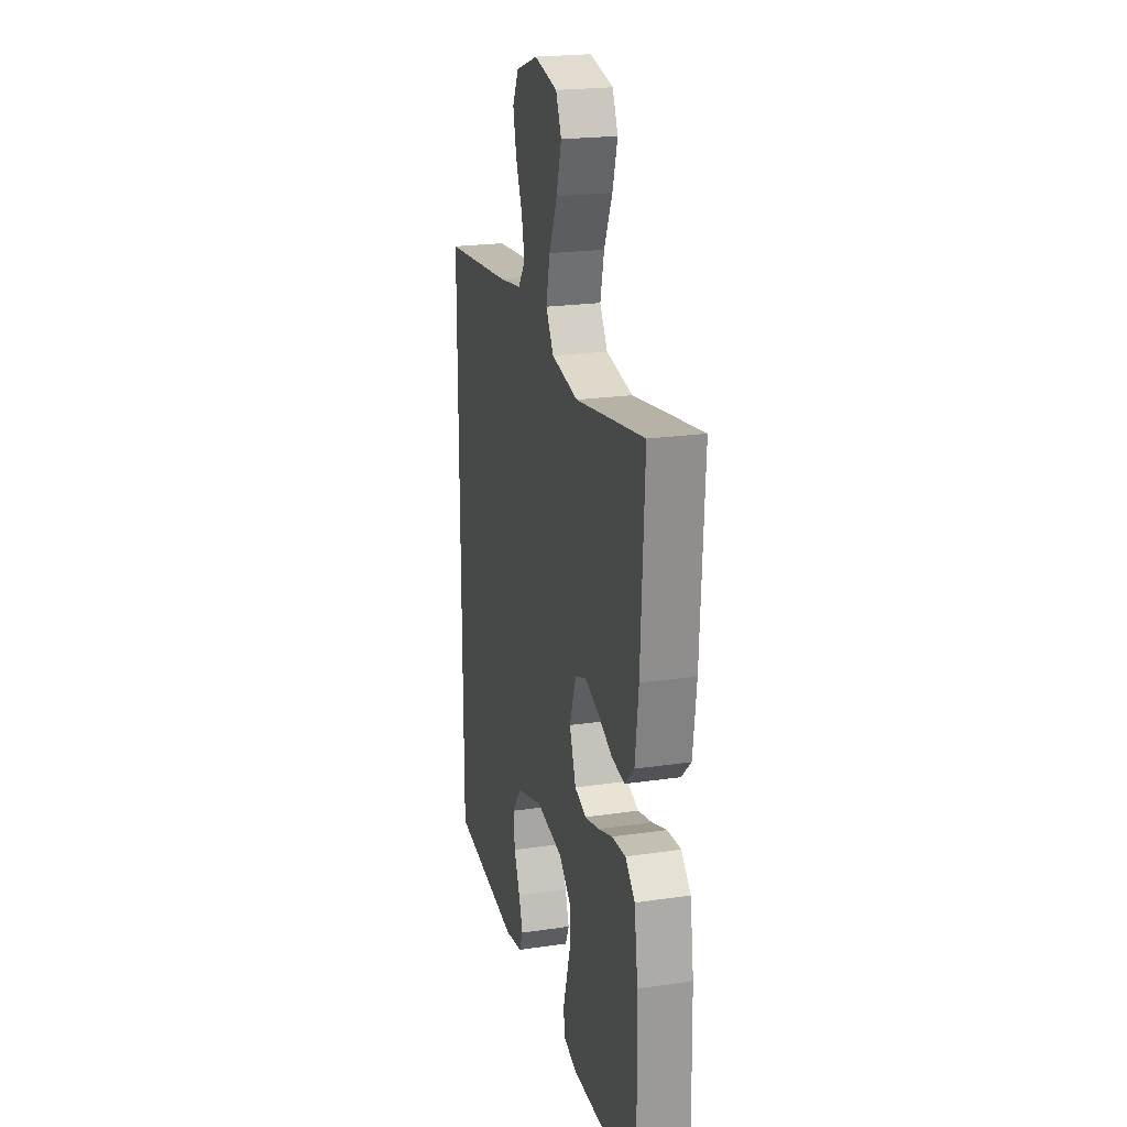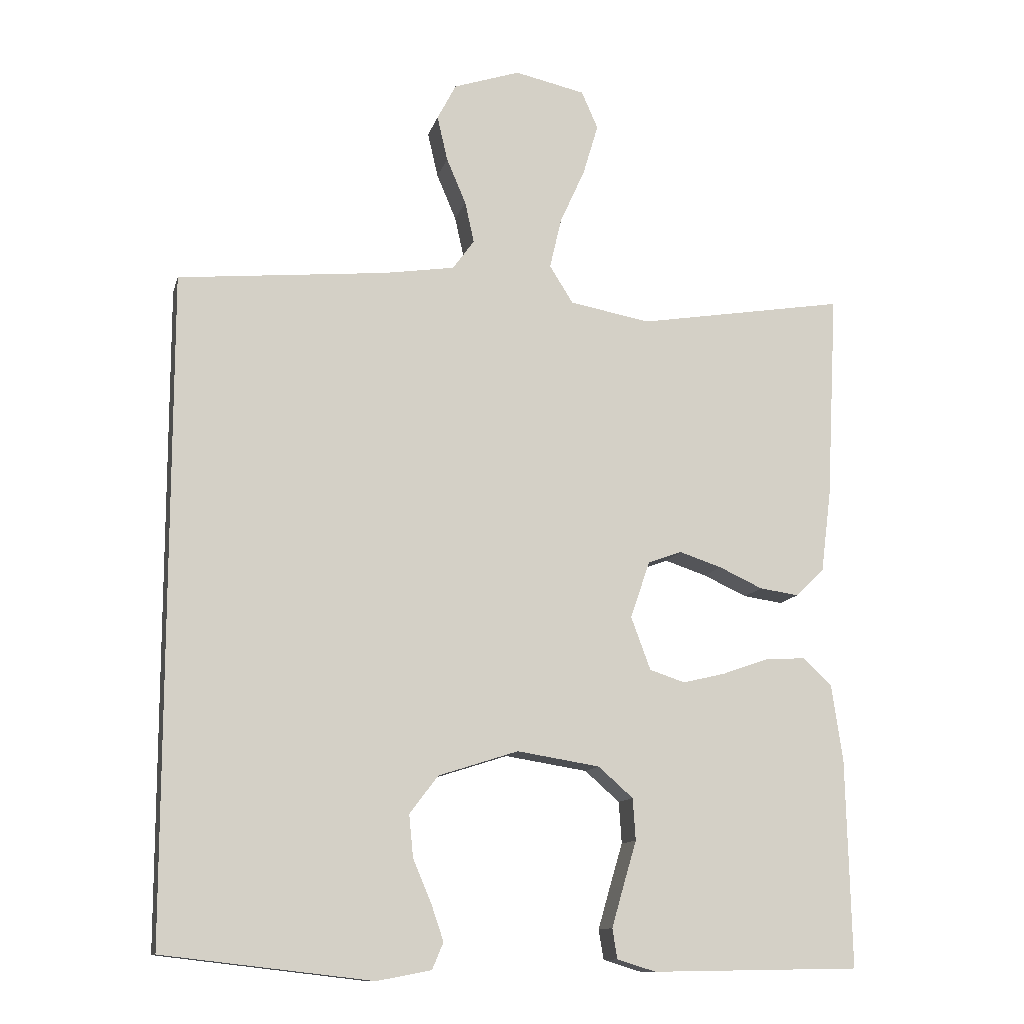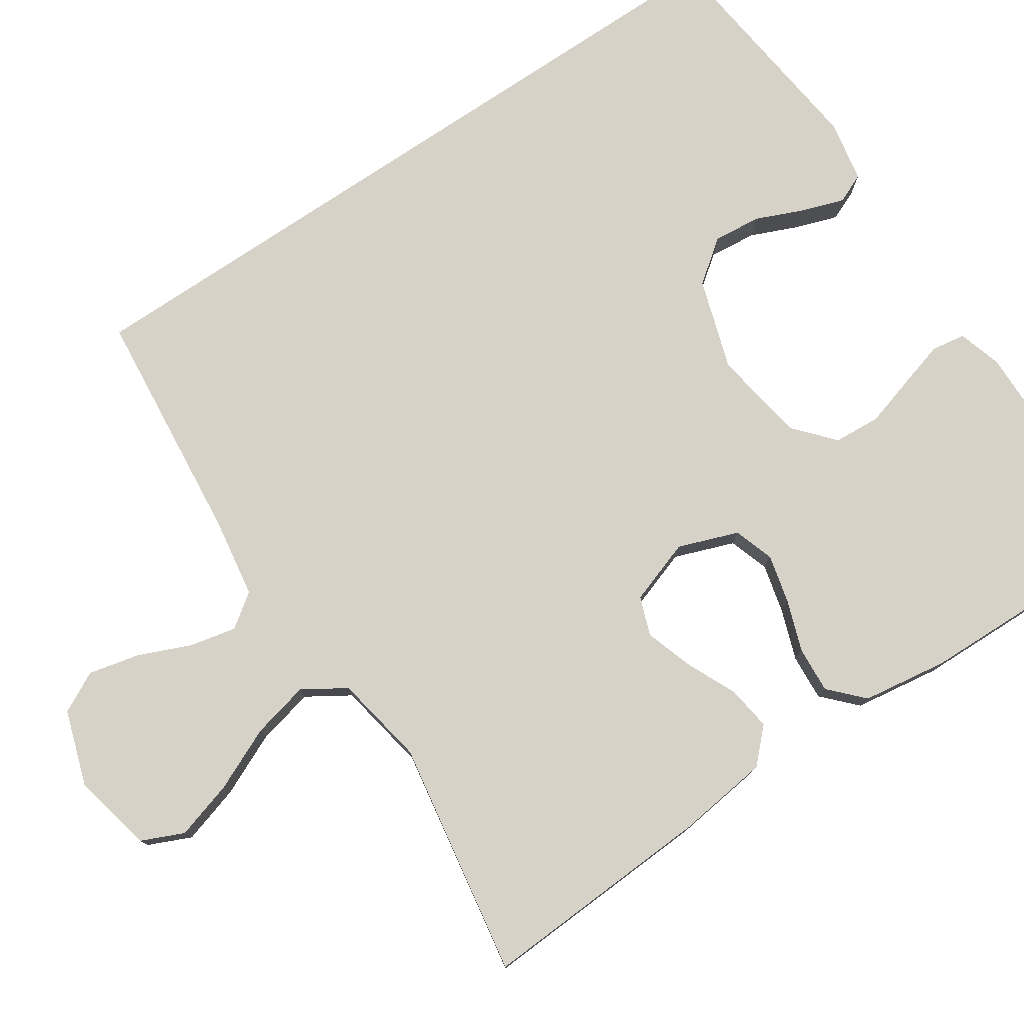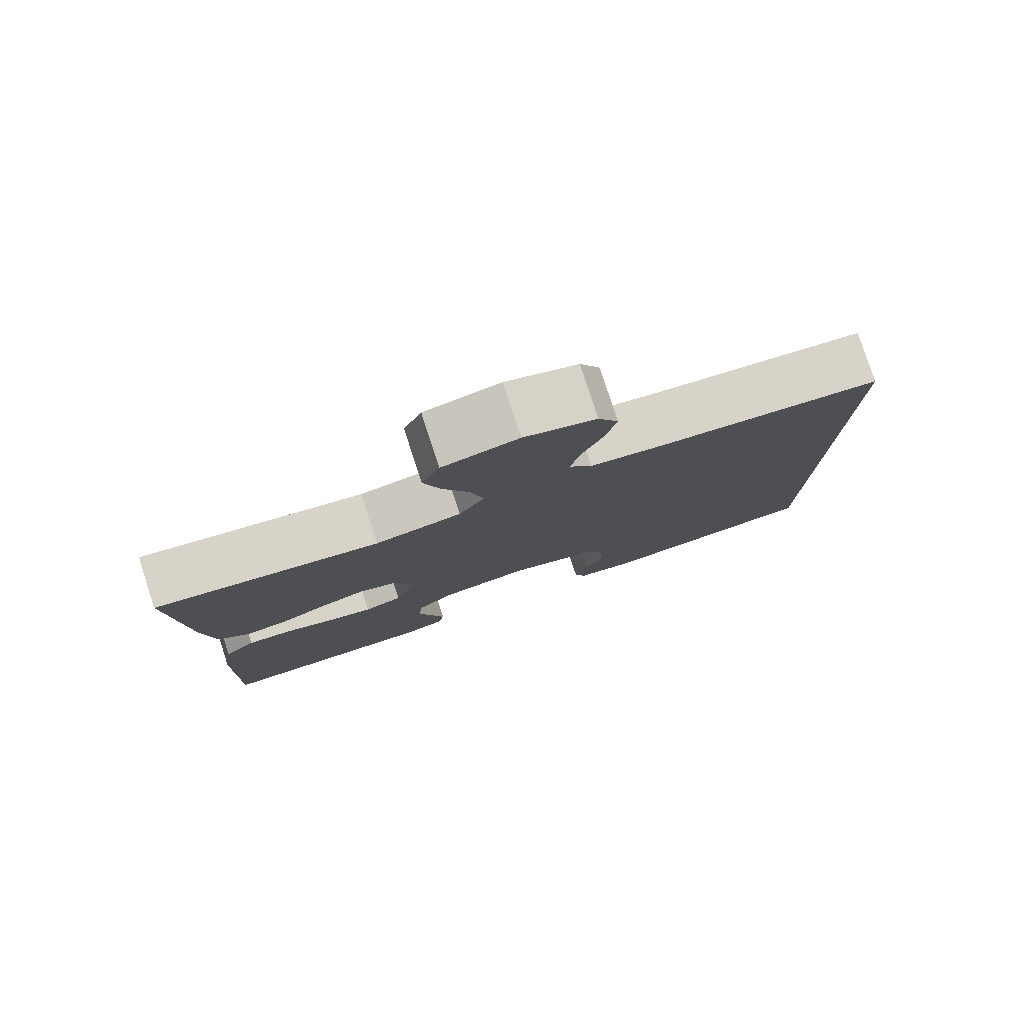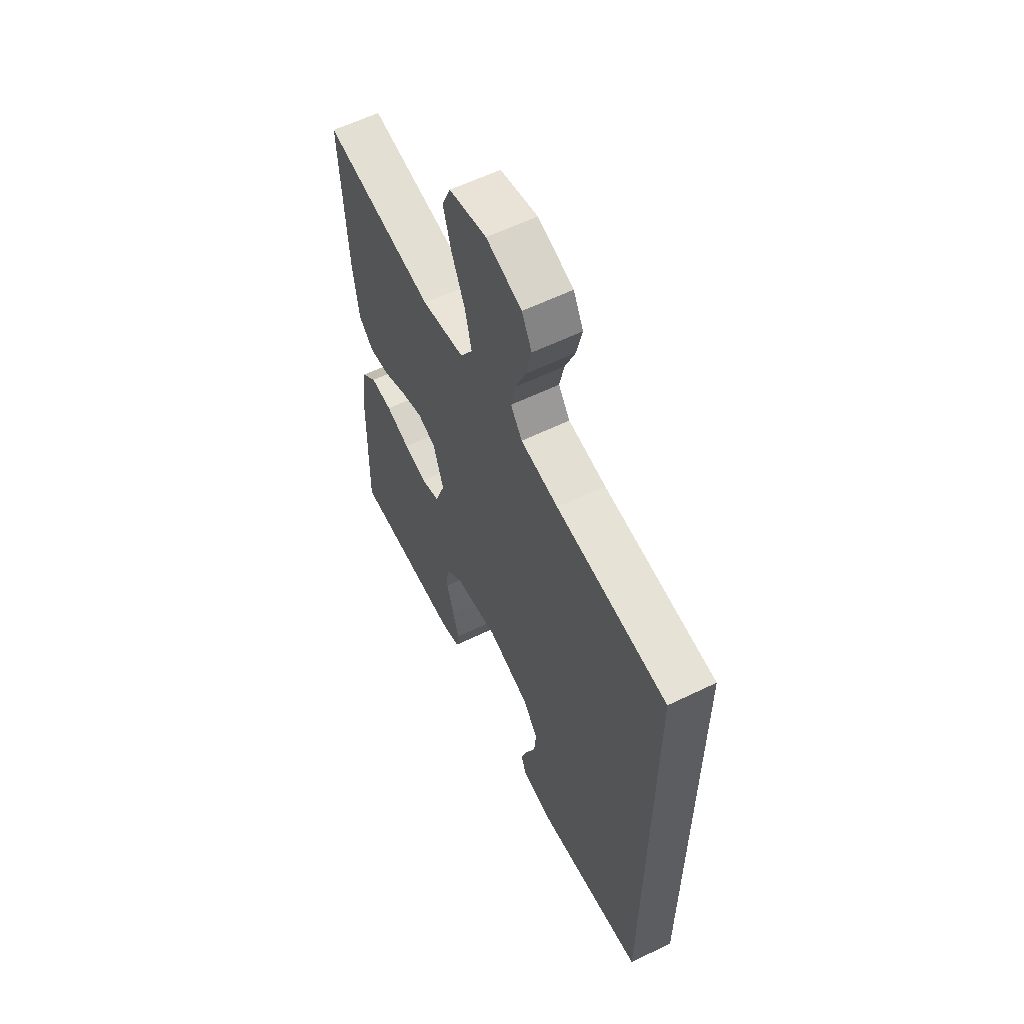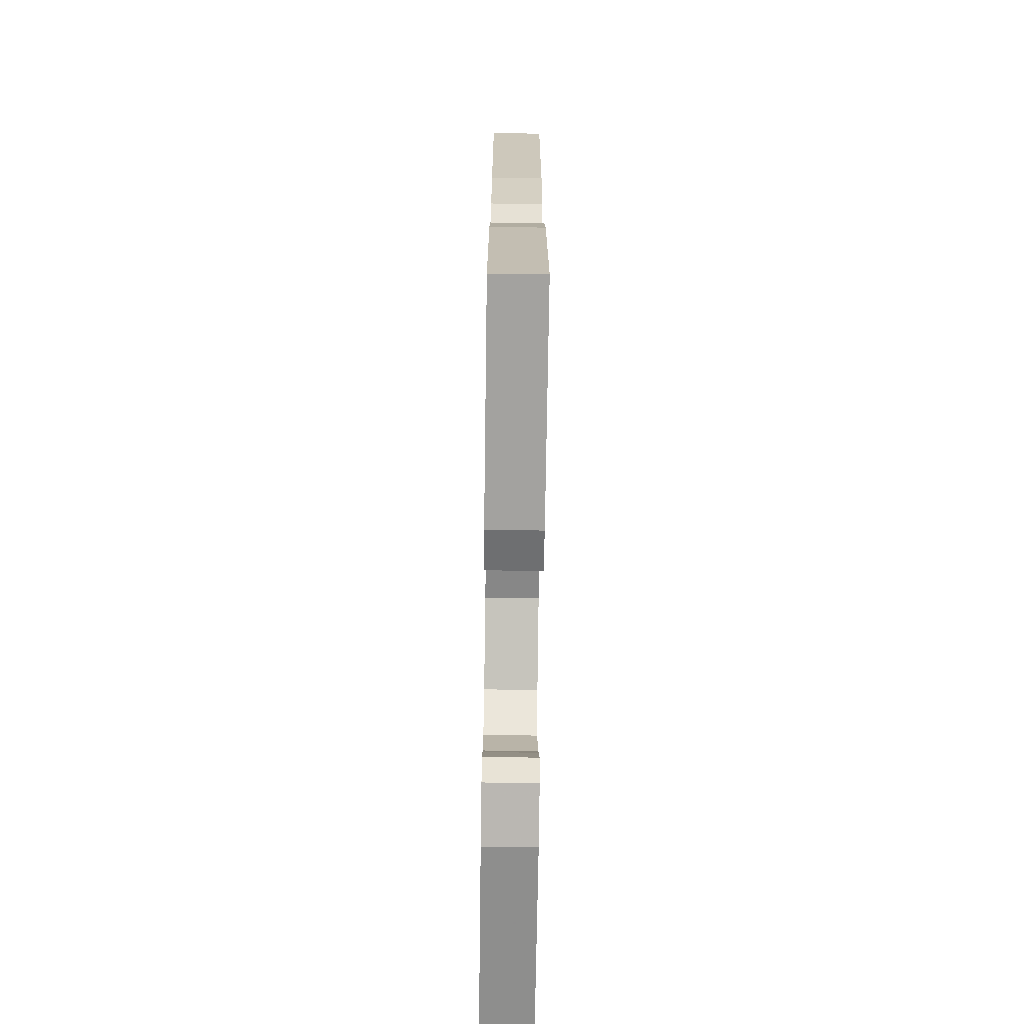
<metadata>
{"format":"obj","ext":"obj","renderer":"f3d","projection":"perspective","resolution":1024,"background":"white","views":[{"elev":21.9,"azim":75.6,"up":"+Z"},{"elev":-12.0,"azim":-13.8,"up":"+Z"},{"elev":77.7,"azim":56.2,"up":"+Y"},{"elev":79.8,"azim":161.9,"up":"+Z"},{"elev":59.3,"azim":-116.6,"up":"+Z"},{"elev":-71.4,"azim":89.2,"up":"+Z"}]}
</metadata>
<code>
v -0.5 0.07 0.465
v -0.2 0.07 0.495
v -0.098 0.07 0.511
v -0.067 0.07 0.554
v -0.08 0.07 0.613
v -0.108 0.07 0.679
v -0.123 0.07 0.744
v -0.096 0.07 0.796
v 0 0.07 0.828
v 0.101 0.07 0.806
v 0.125 0.07 0.752
v 0.103 0.07 0.678
v 0.067 0.07 0.598
v 0.05 0.07 0.525
v 0.084 0.07 0.471
v 0.2 0.07 0.45
v 0.5 0.07 0.5
v 0.484 0.07 0.2
v 0.469 0.07 0.083
v 0.428 0.07 0.043
v 0.371 0.07 0.051
v 0.308 0.07 0.08
v 0.247 0.07 0.1
v 0.198 0.07 0.082
v 0.17 0.07 0
v 0.198 0.07 -0.076
v 0.249 0.07 -0.093
v 0.311 0.07 -0.078
v 0.376 0.07 -0.055
v 0.435 0.07 -0.051
v 0.477 0.07 -0.091
v 0.493 0.07 -0.2
v 0.5 0.07 -0.5
v 0.2 0.07 -0.505
v 0.144 0.07 -0.488
v 0.137 0.07 -0.445
v 0.154 0.07 -0.386
v 0.173 0.07 -0.322
v 0.169 0.07 -0.262
v 0.119 0.07 -0.218
v 0 0.07 -0.199
v -0.115 0.07 -0.236
v -0.156 0.07 -0.29
v -0.15 0.07 -0.351
v -0.124 0.07 -0.412
v -0.106 0.07 -0.465
v -0.122 0.07 -0.503
v -0.2 0.07 -0.518
v -0.5 0.07 -0.483
v -0.5 0 0.465
v -0.2 0 0.495
v -0.098 0 0.511
v -0.067 0 0.554
v -0.08 0 0.613
v -0.108 0 0.679
v -0.123 0 0.744
v -0.096 0 0.796
v 0 0 0.828
v 0.101 0 0.806
v 0.125 0 0.752
v 0.103 0 0.678
v 0.067 0 0.598
v 0.05 0 0.525
v 0.084 0 0.471
v 0.2 0 0.45
v 0.5 0 0.5
v 0.484 0 0.2
v 0.469 0 0.083
v 0.428 0 0.043
v 0.371 0 0.051
v 0.308 0 0.08
v 0.247 0 0.1
v 0.198 0 0.082
v 0.17 0 0
v 0.198 0 -0.076
v 0.249 0 -0.093
v 0.311 0 -0.078
v 0.376 0 -0.055
v 0.435 0 -0.051
v 0.477 0 -0.091
v 0.493 0 -0.2
v 0.5 0 -0.5
v 0.2 0 -0.505
v 0.144 0 -0.488
v 0.137 0 -0.445
v 0.154 0 -0.386
v 0.173 0 -0.322
v 0.169 0 -0.262
v 0.119 0 -0.218
v 0 0 -0.199
v -0.115 0 -0.236
v -0.156 0 -0.29
v -0.15 0 -0.351
v -0.124 0 -0.412
v -0.106 0 -0.465
v -0.122 0 -0.503
v -0.2 0 -0.518
v -0.5 0 -0.483
f 48 49 1
f 47 48 1
f 46 47 1
f 45 46 1
f 44 45 1
f 43 44 1
f 42 43 1 2
f 41 42 2 3
f 40 41 3 4
f 39 40 4 5
f 36 37 38
f 35 36 38
f 34 35 38
f 33 34 38
f 32 33 38
f 31 32 38
f 30 31 38
f 29 30 38
f 28 29 38
f 27 28 38 39
f 26 27 39
f 25 26 39 5
f 20 21 22
f 19 20 22
f 18 19 22
f 17 18 22
f 16 17 22
f 15 16 22 23
f 14 15 23 24
f 11 12 13
f 10 11 13
f 9 10 13
f 8 9 13
f 7 8 13
f 6 7 13
f 5 6 13
f 5 13 14
f 5 14 24 25
f 50 98 97
f 50 97 96
f 50 96 95
f 50 95 94
f 50 94 93
f 50 93 92
f 51 50 92 91
f 52 51 91 90
f 53 52 90 89
f 54 53 89 88
f 87 86 85
f 87 85 84
f 87 84 83
f 87 83 82
f 87 82 81
f 87 81 80
f 87 80 79
f 87 79 78
f 87 78 77
f 88 87 77 76
f 88 76 75
f 54 88 75 74
f 71 70 69
f 71 69 68
f 71 68 67
f 71 67 66
f 71 66 65
f 72 71 65 64
f 73 72 64 63
f 62 61 60
f 62 60 59
f 62 59 58
f 62 58 57
f 62 57 56
f 62 56 55
f 62 55 54
f 63 62 54
f 74 73 63 54
f 1 50 51 2
f 2 51 52 3
f 3 52 53 4
f 4 53 54 5
f 5 54 55 6
f 6 55 56 7
f 7 56 57 8
f 8 57 58 9
f 9 58 59 10
f 10 59 60 11
f 11 60 61 12
f 12 61 62 13
f 13 62 63 14
f 14 63 64 15
f 15 64 65 16
f 16 65 66 17
f 17 66 67 18
f 18 67 68 19
f 19 68 69 20
f 20 69 70 21
f 21 70 71 22
f 22 71 72 23
f 23 72 73 24
f 24 73 74 25
f 25 74 75 26
f 26 75 76 27
f 27 76 77 28
f 28 77 78 29
f 29 78 79 30
f 30 79 80 31
f 31 80 81 32
f 32 81 82 33
f 33 82 83 34
f 34 83 84 35
f 35 84 85 36
f 36 85 86 37
f 37 86 87 38
f 38 87 88 39
f 39 88 89 40
f 40 89 90 41
f 41 90 91 42
f 42 91 92 43
f 43 92 93 44
f 44 93 94 45
f 45 94 95 46
f 46 95 96 47
f 47 96 97 48
f 48 97 98 49
f 49 98 50 1

</code>
